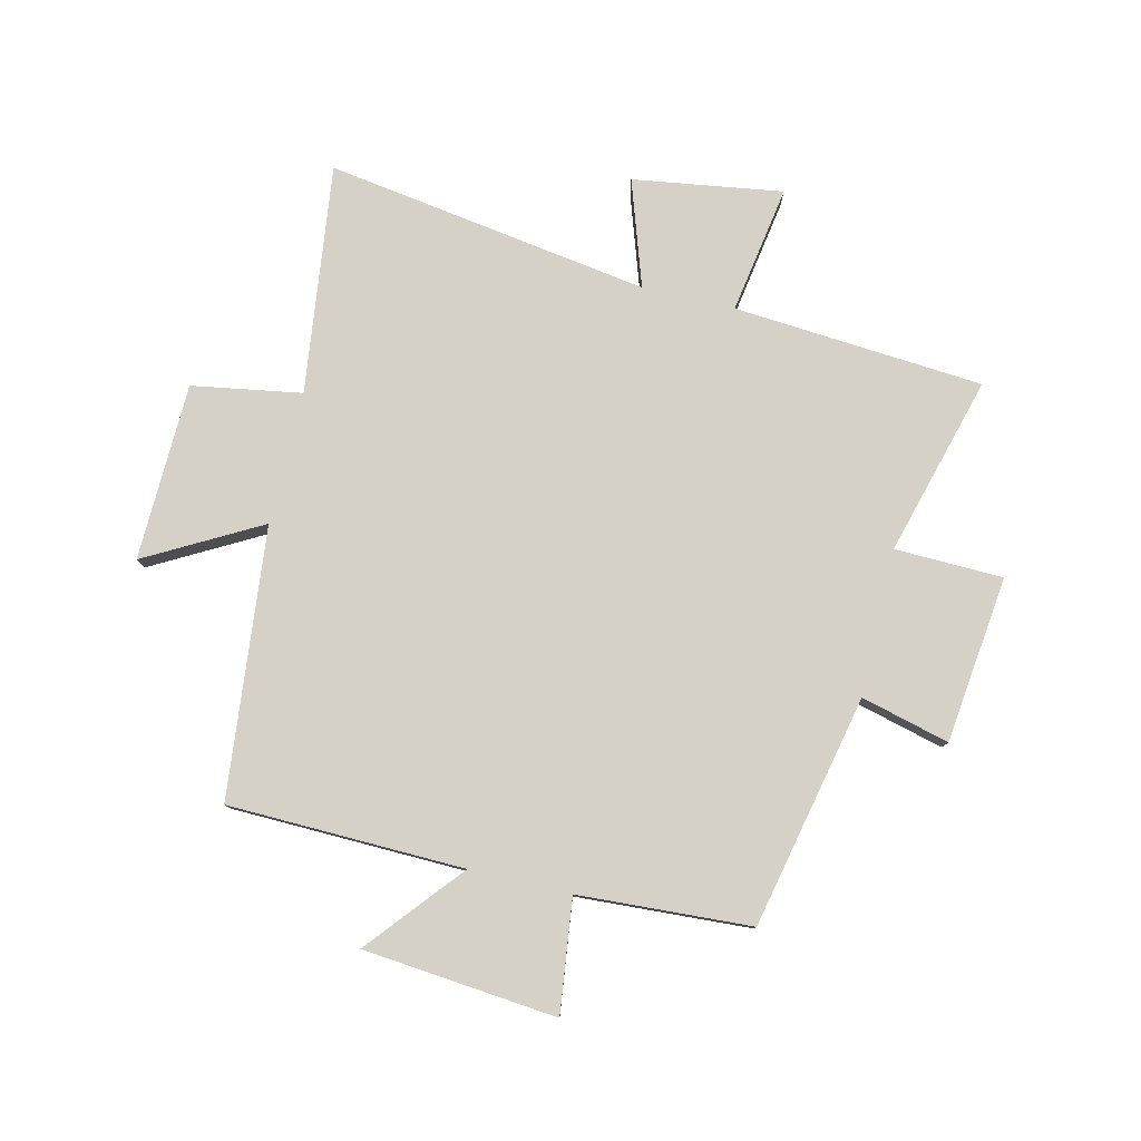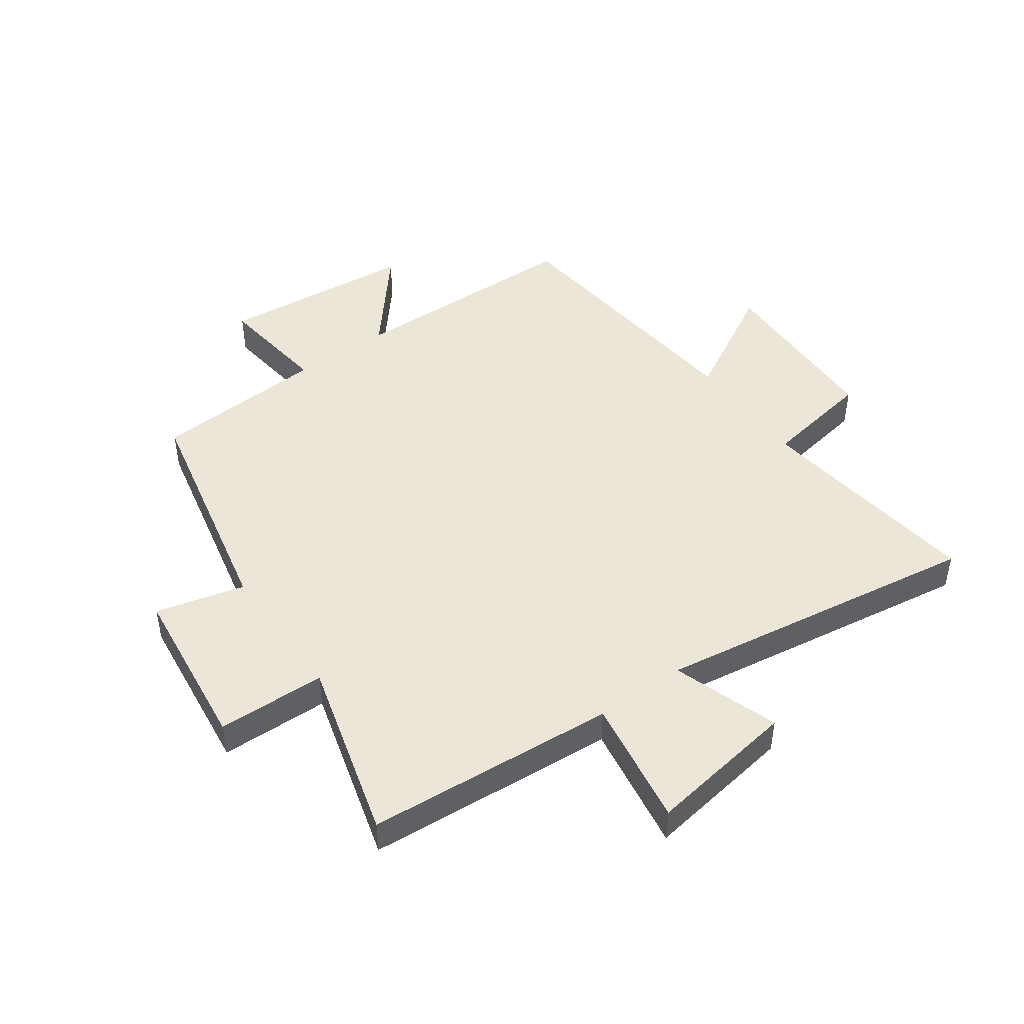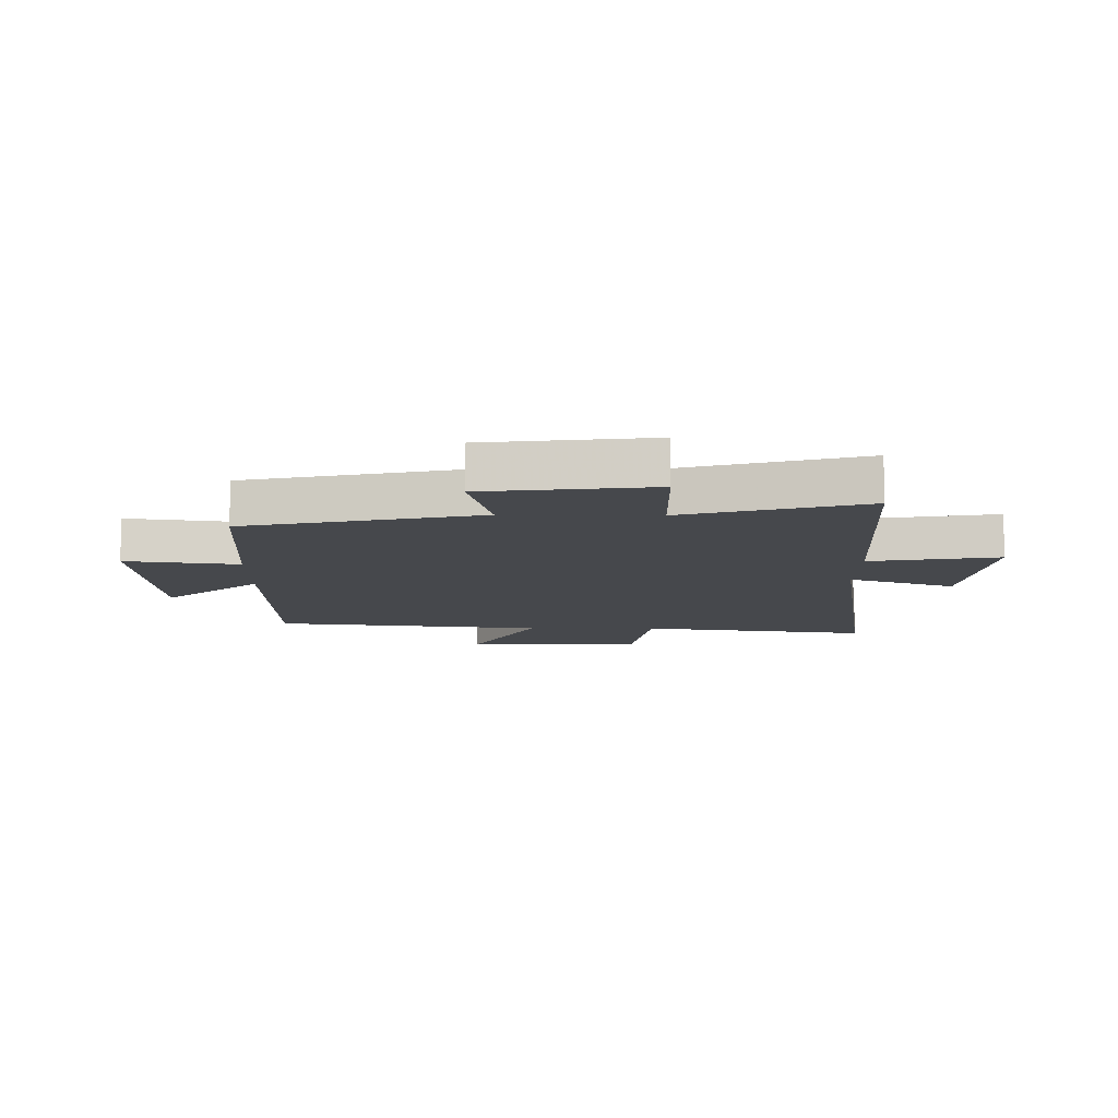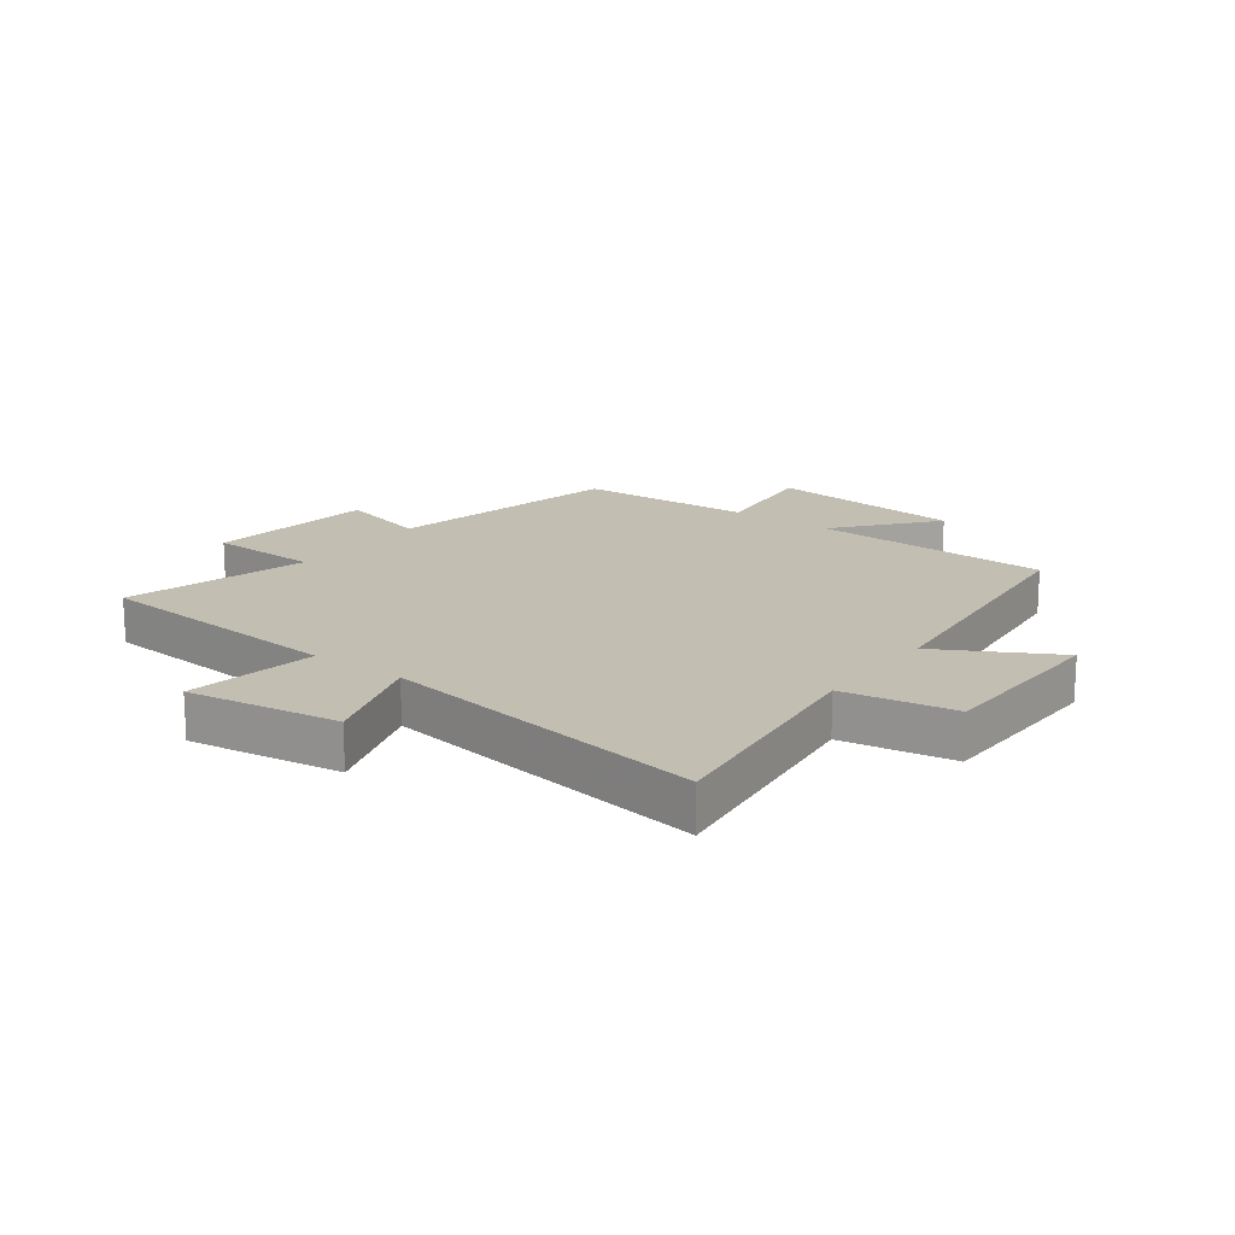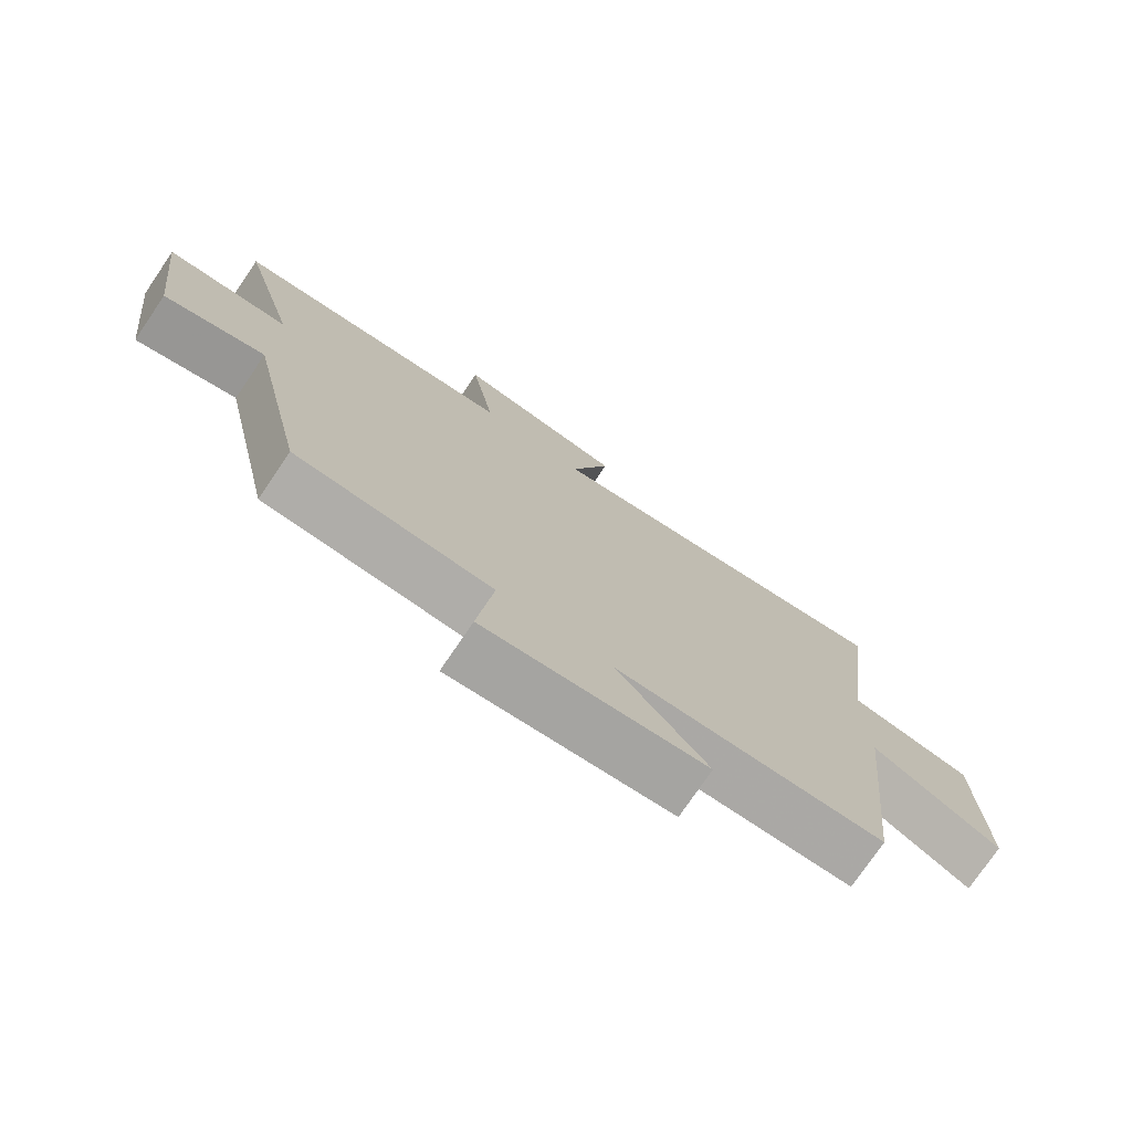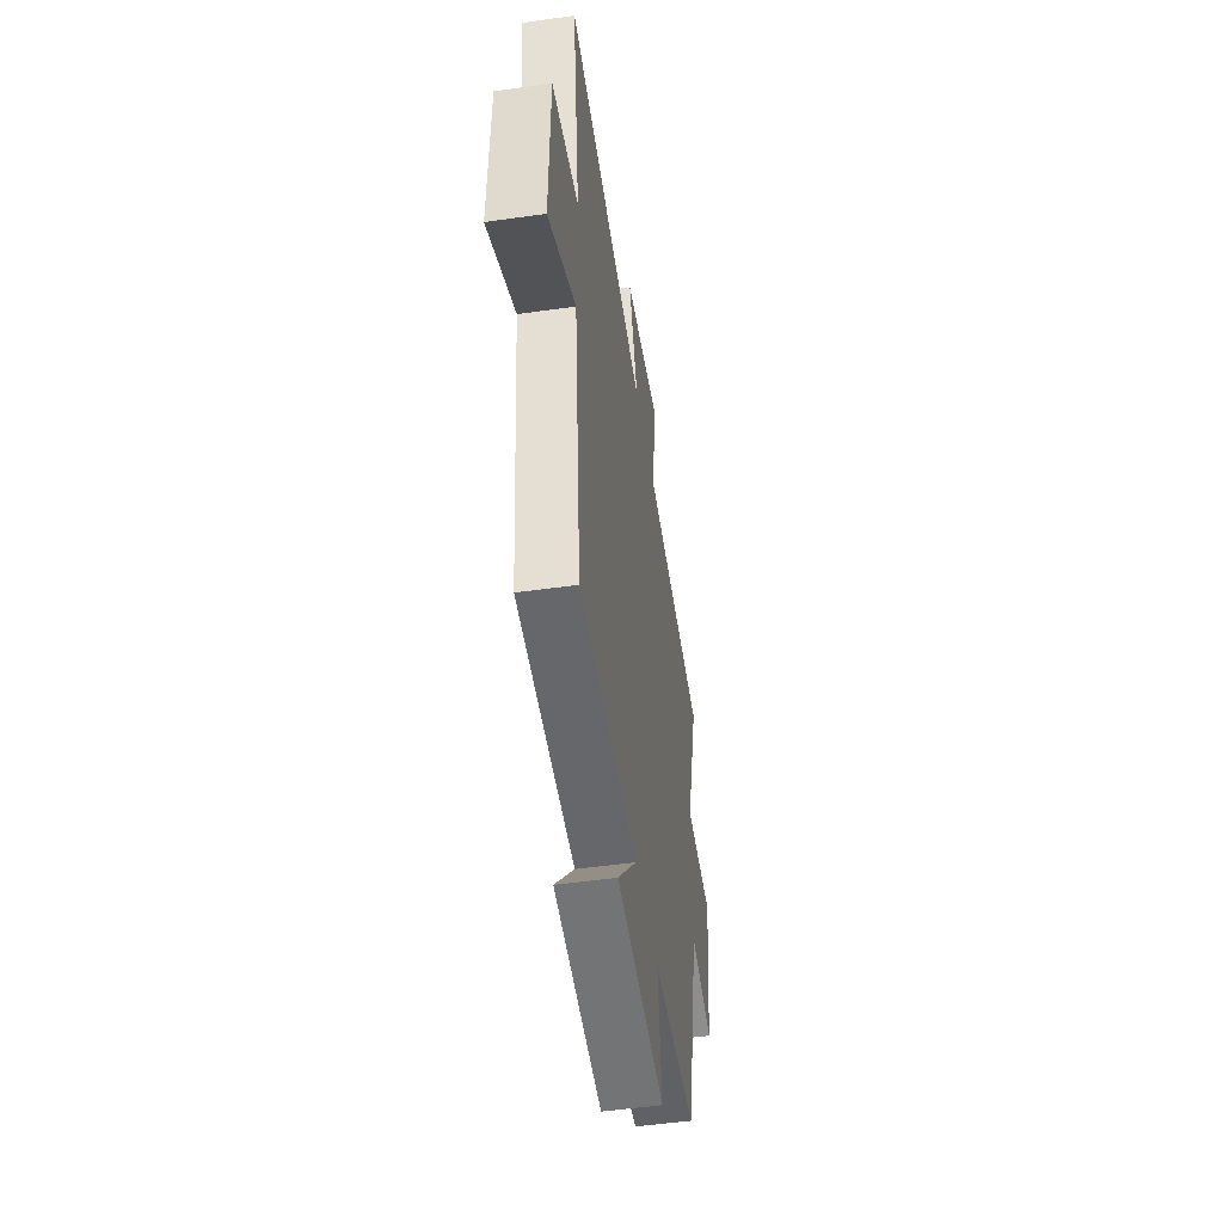
<metadata>
{"format":"obj","ext":"obj","renderer":"f3d","projection":"perspective","resolution":1024,"background":"white","views":[{"elev":79.2,"azim":-166.7,"up":"+Y"},{"elev":46.6,"azim":-35.7,"up":"+Y"},{"elev":-11.2,"azim":-90.8,"up":"+Y"},{"elev":17.3,"azim":36.6,"up":"+Y"},{"elev":-75.9,"azim":-34.2,"up":"+Z"},{"elev":-50.7,"azim":98.8,"up":"+Z"}]}
</metadata>
<code>
v 0.453 0.07 -0.49
v 0.052 0.07 -0.5
v 0.186 0.07 -0.66
v -0.144 0.07 -0.692
v -0.12 0.07 -0.5
v -0.414 0.07 -0.483
v -0.5 0.07 -0.088
v -0.65 0.07 -0.127
v -0.684 0.07 0.157
v -0.5 0.07 0.162
v -0.585 0.07 0.467
v -0.16 0.07 0.5
v -0.196 0.07 0.718
v 0.058 0.07 0.68
v -0.002 0.07 0.5
v 0.549 0.07 0.585
v 0.5 0.07 0.195
v 0.686 0.07 0.164
v 0.694 0.07 -0.138
v 0.5 0.07 -0.031
v 0.453 0 -0.49
v 0.052 0 -0.5
v 0.186 0 -0.66
v -0.144 0 -0.692
v -0.12 0 -0.5
v -0.414 0 -0.483
v -0.5 0 -0.088
v -0.65 0 -0.127
v -0.684 0 0.157
v -0.5 0 0.162
v -0.585 0 0.467
v -0.16 0 0.5
v -0.196 0 0.718
v 0.058 0 0.68
v -0.002 0 0.5
v 0.549 0 0.585
v 0.5 0 0.195
v 0.686 0 0.164
v 0.694 0 -0.138
v 0.5 0 -0.031
f 17 18 19 20
f 17 20 1 2
f 15 16 17 2
f 12 13 14 15
f 12 15 2
f 11 12 2
f 10 11 2
f 7 8 9 10
f 7 10 2
f 6 7 2
f 5 6 2
f 2 3 4 5
f 40 39 38 37
f 22 21 40 37
f 22 37 36 35
f 35 34 33 32
f 22 35 32
f 22 32 31
f 22 31 30
f 30 29 28 27
f 22 30 27
f 22 27 26
f 22 26 25
f 25 24 23 22
f 1 21 22 2
f 2 22 23 3
f 3 23 24 4
f 4 24 25 5
f 5 25 26 6
f 6 26 27 7
f 7 27 28 8
f 8 28 29 9
f 9 29 30 10
f 10 30 31 11
f 11 31 32 12
f 12 32 33 13
f 13 33 34 14
f 14 34 35 15
f 15 35 36 16
f 16 36 37 17
f 17 37 38 18
f 18 38 39 19
f 19 39 40 20
f 20 40 21 1

</code>
